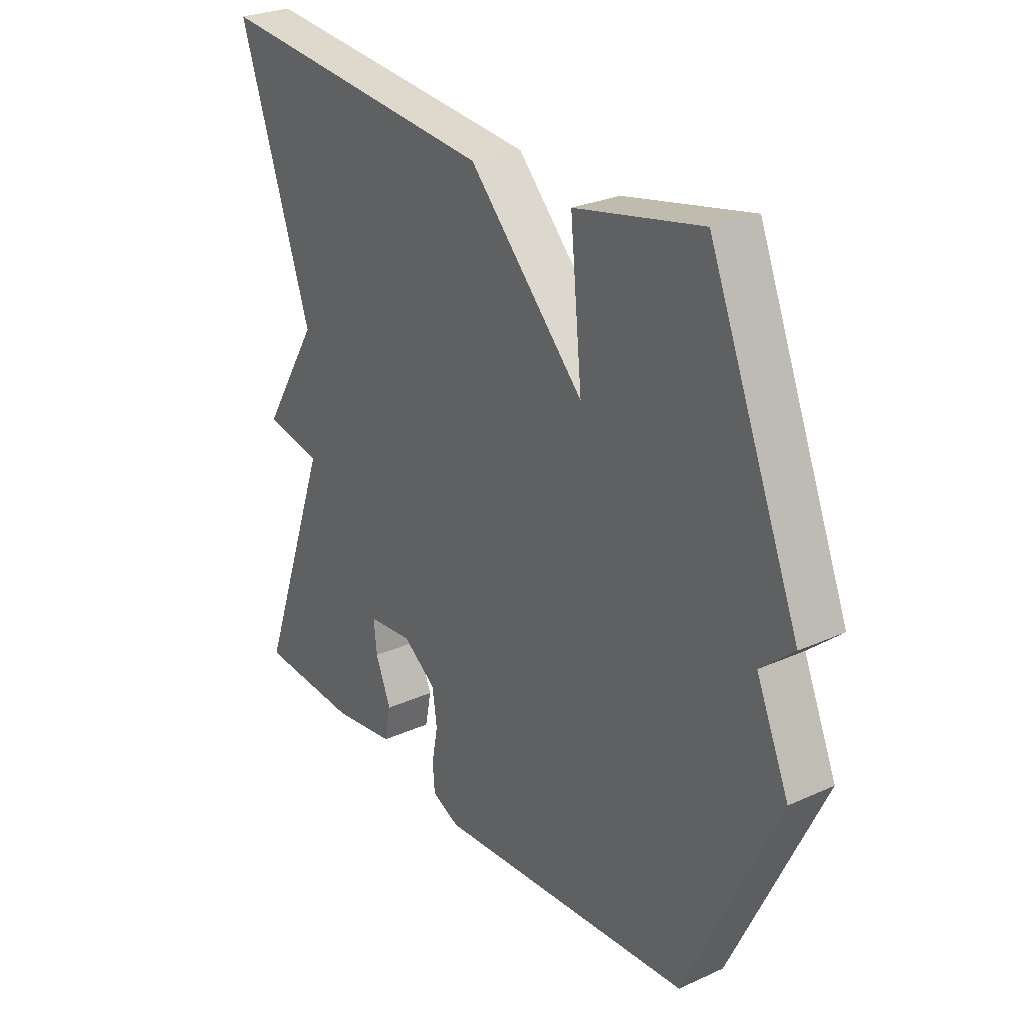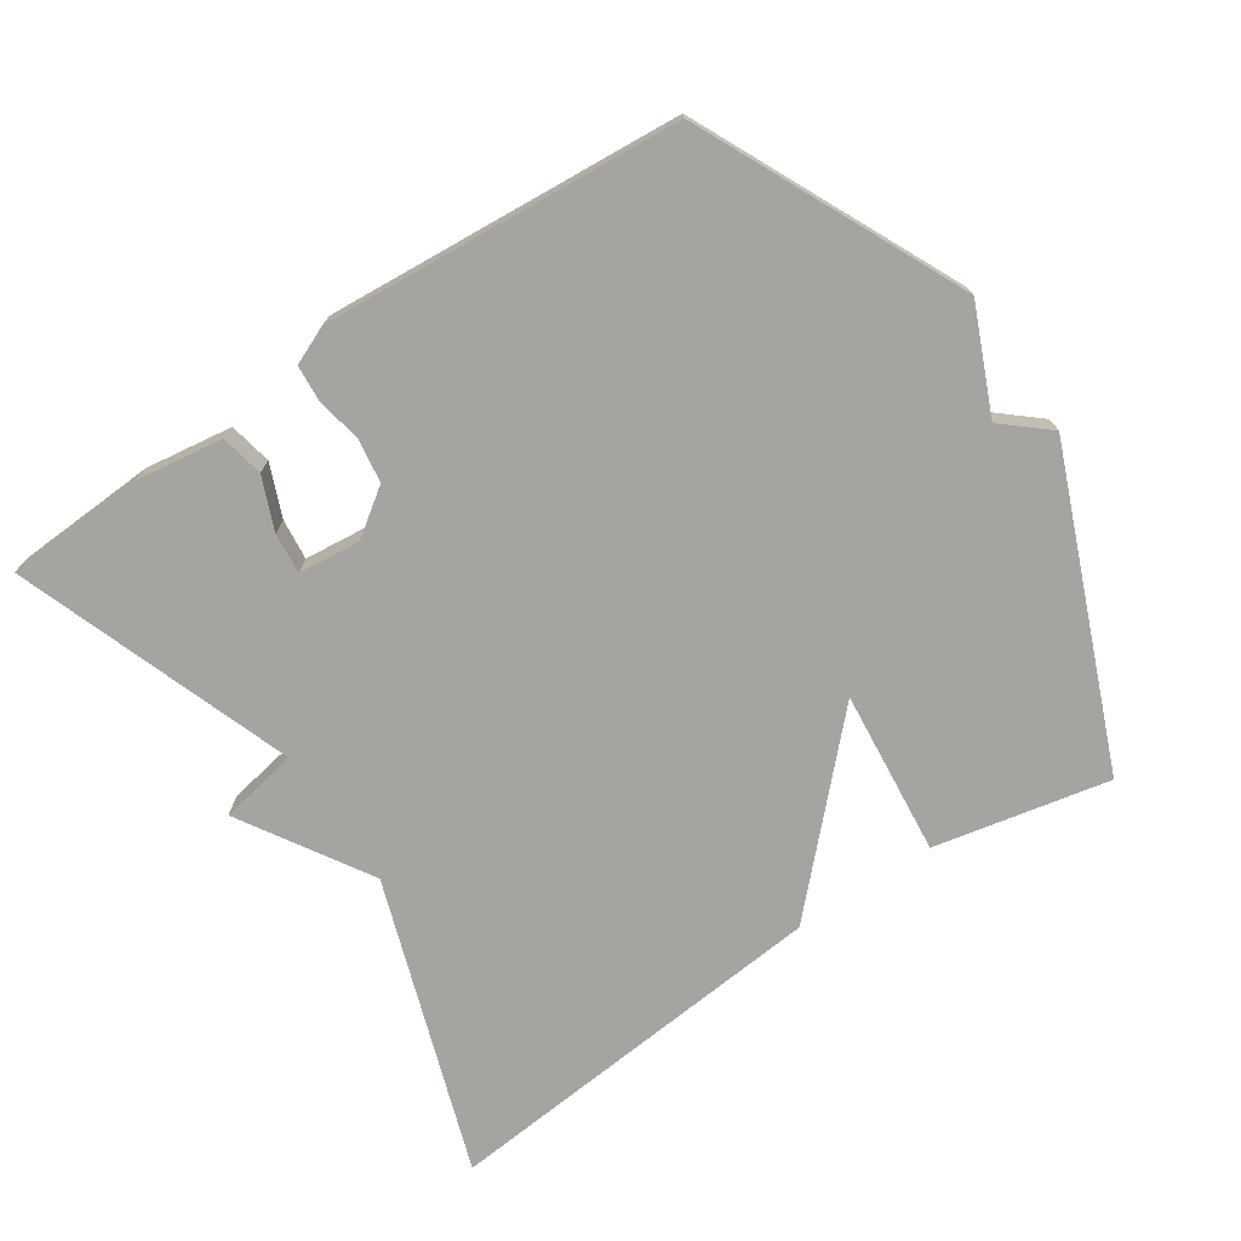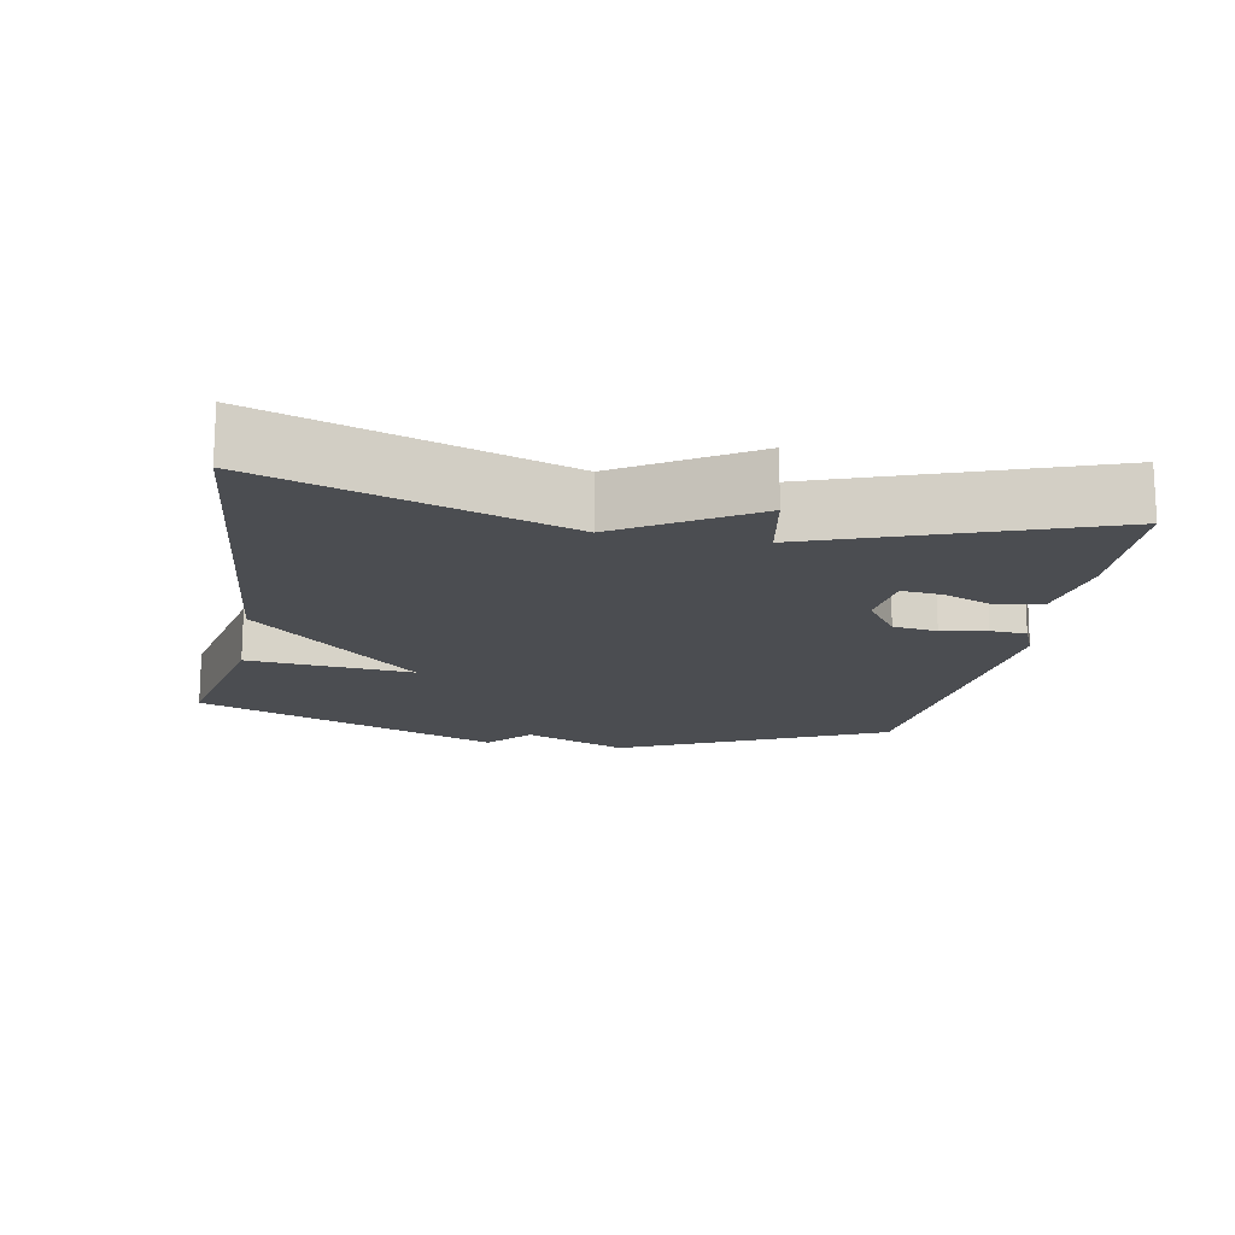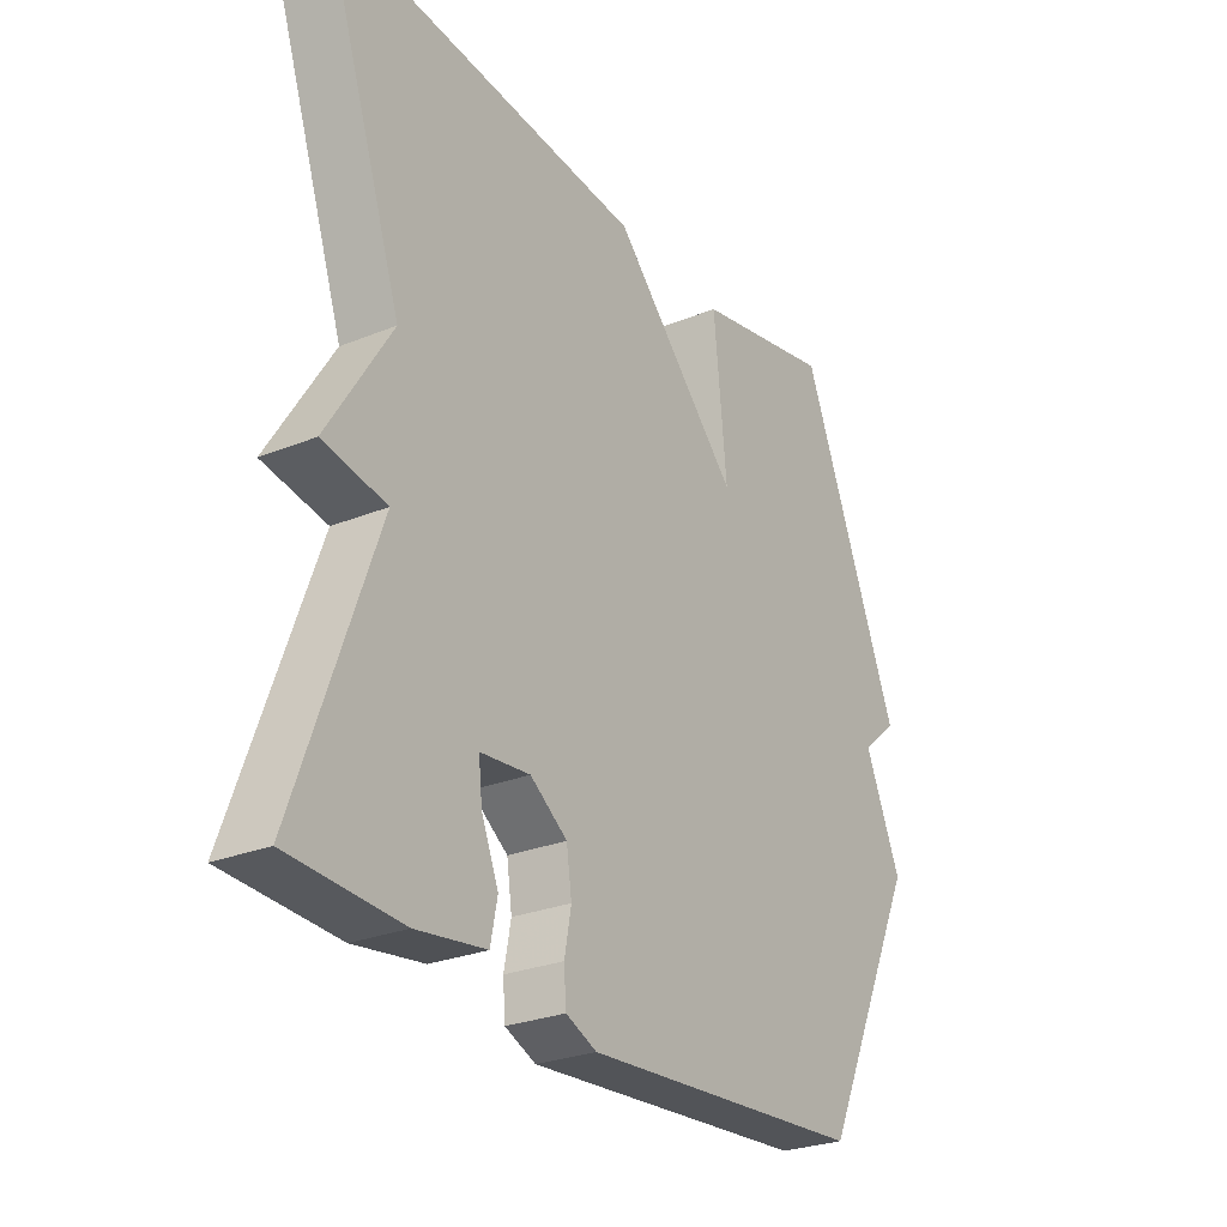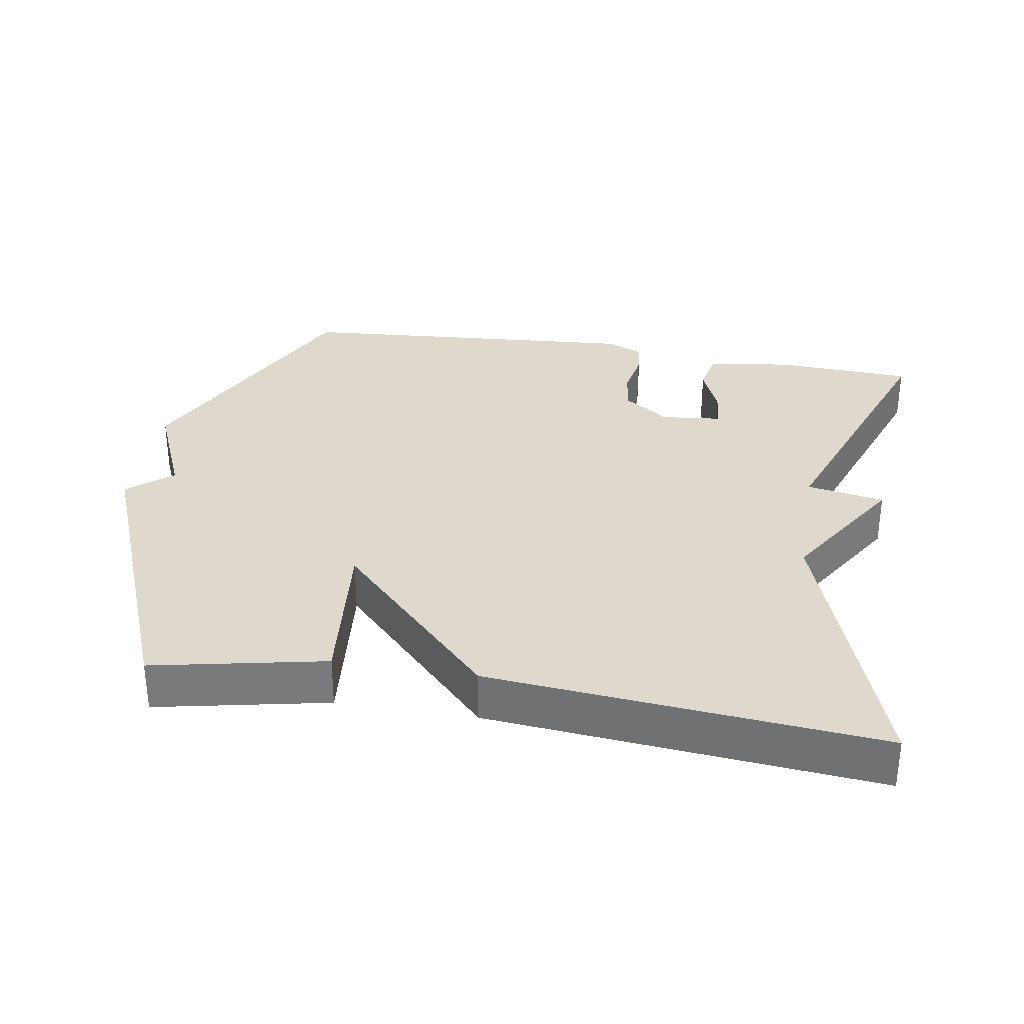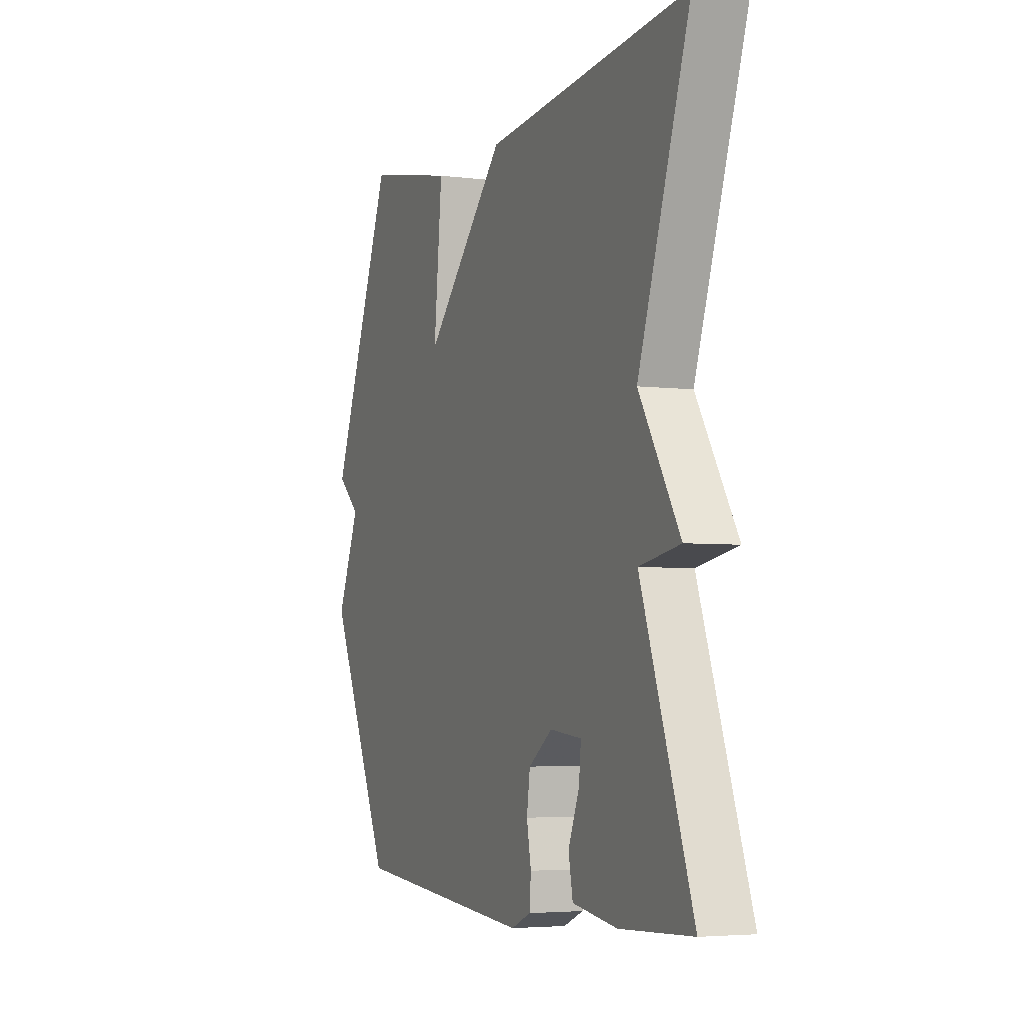
<metadata>
{"format":"obj","ext":"obj","renderer":"f3d","projection":"perspective","resolution":1024,"background":"white","views":[{"elev":27.1,"azim":-124.9,"up":"+Z"},{"elev":-73.5,"azim":-146.2,"up":"+Y"},{"elev":-15.9,"azim":79.6,"up":"+Y"},{"elev":-27.1,"azim":122.1,"up":"+Z"},{"elev":32.0,"azim":9.5,"up":"+Y"},{"elev":-4.2,"azim":67.6,"up":"+Z"}]}
</metadata>
<code>
v -0.5 0.07 -0.5
v -0.675 0.07 -0.13
v -0.612 0.07 0.016
v -0.675 0.07 0.07
v -0.5 0.07 0.5
v -0.255 0.07 0.449
v -0.278 0.07 0.218
v -0.055 0.07 0.449
v 0.5 0.07 0.5
v 0.36 0.07 0.089
v 0.471 0.07 -0.091
v 0.36 0.07 -0.111
v 0.5 0.07 -0.5
v 0.304 0.07 -0.51
v 0.182 0.07 -0.492
v 0.17 0.07 -0.432
v 0.2 0.07 -0.359
v 0.206 0.07 -0.302
v 0.119 0.07 -0.293
v 0.054 0.07 -0.339
v 0.045 0.07 -0.401
v 0.057 0.07 -0.464
v 0.053 0.07 -0.515
v -0.001 0.07 -0.538
v -0.5 0 -0.5
v -0.675 0 -0.13
v -0.612 0 0.016
v -0.675 0 0.07
v -0.5 0 0.5
v -0.255 0 0.449
v -0.278 0 0.218
v -0.055 0 0.449
v 0.5 0 0.5
v 0.36 0 0.089
v 0.471 0 -0.091
v 0.36 0 -0.111
v 0.5 0 -0.5
v 0.304 0 -0.51
v 0.182 0 -0.492
v 0.17 0 -0.432
v 0.2 0 -0.359
v 0.206 0 -0.302
v 0.119 0 -0.293
v 0.054 0 -0.339
v 0.045 0 -0.401
v 0.057 0 -0.464
v 0.053 0 -0.515
v -0.001 0 -0.538
f 1 2 3
f 24 1 3
f 23 24 3
f 22 23 3
f 21 22 3
f 3 4 5
f 21 3 5
f 20 21 5
f 19 20 5
f 15 16 17
f 14 15 17
f 13 14 17
f 12 13 17
f 12 17 18
f 10 11 12
f 10 12 18 19
f 9 10 19
f 8 9 19
f 7 8 19
f 5 6 7
f 5 7 19
f 27 26 25
f 27 25 48
f 27 48 47
f 27 47 46
f 27 46 45
f 29 28 27
f 29 27 45
f 29 45 44
f 29 44 43
f 41 40 39
f 41 39 38
f 41 38 37
f 41 37 36
f 42 41 36
f 36 35 34
f 43 42 36 34
f 43 34 33
f 43 33 32
f 43 32 31
f 31 30 29
f 43 31 29
f 1 25 26 2
f 2 26 27 3
f 3 27 28 4
f 4 28 29 5
f 5 29 30 6
f 6 30 31 7
f 7 31 32 8
f 8 32 33 9
f 9 33 34 10
f 10 34 35 11
f 11 35 36 12
f 12 36 37 13
f 13 37 38 14
f 14 38 39 15
f 15 39 40 16
f 16 40 41 17
f 17 41 42 18
f 18 42 43 19
f 19 43 44 20
f 20 44 45 21
f 21 45 46 22
f 22 46 47 23
f 23 47 48 24
f 24 48 25 1

</code>
